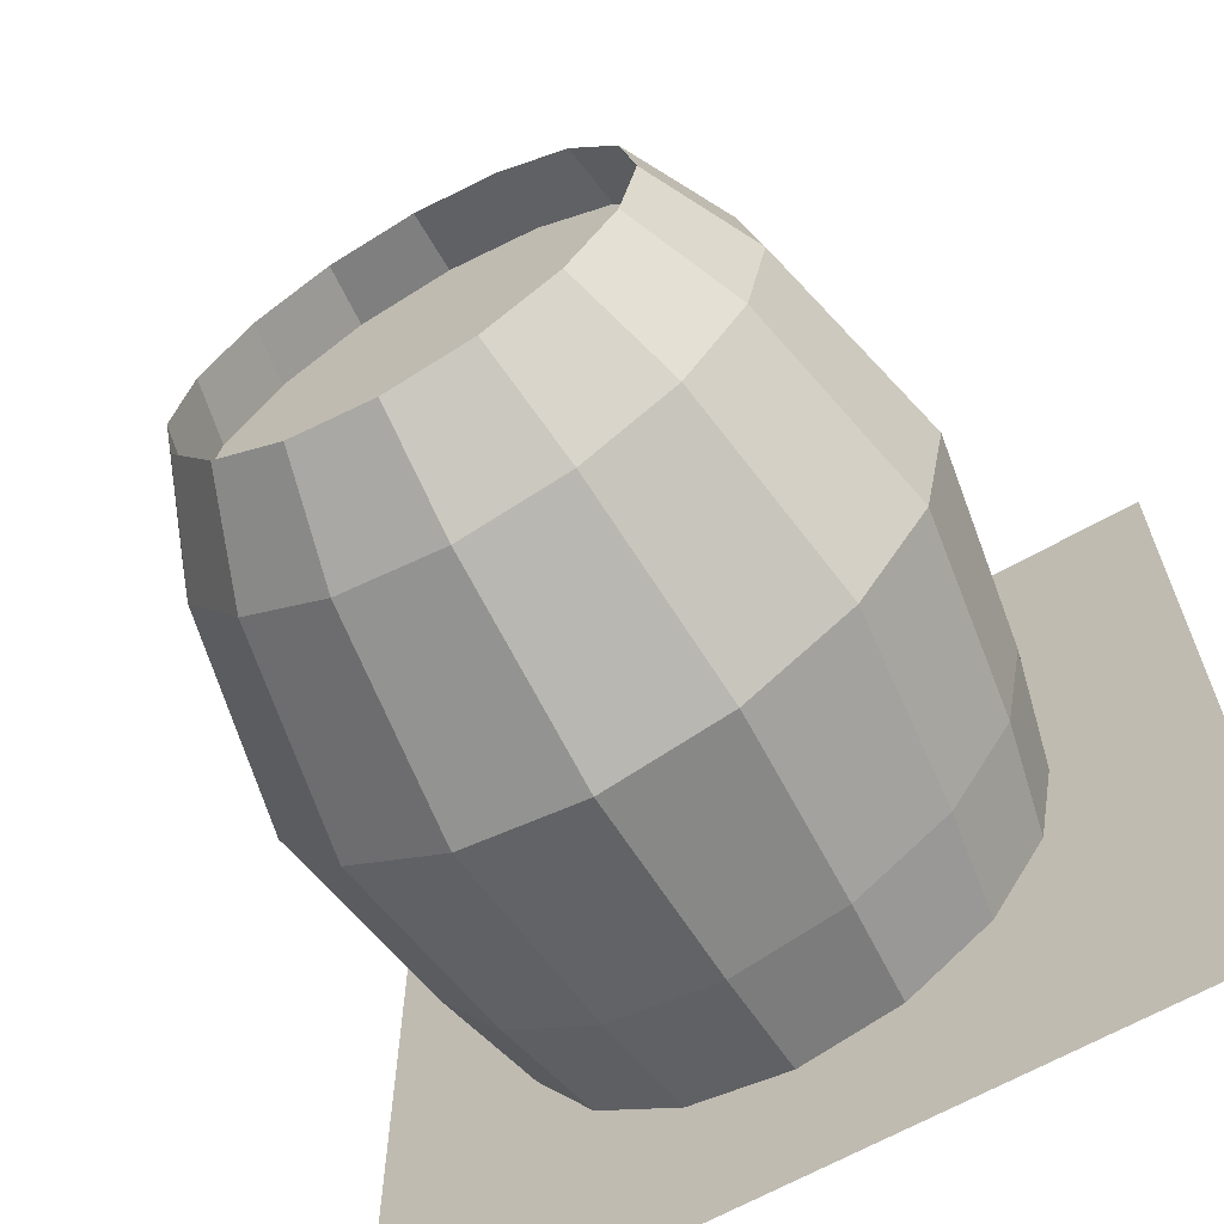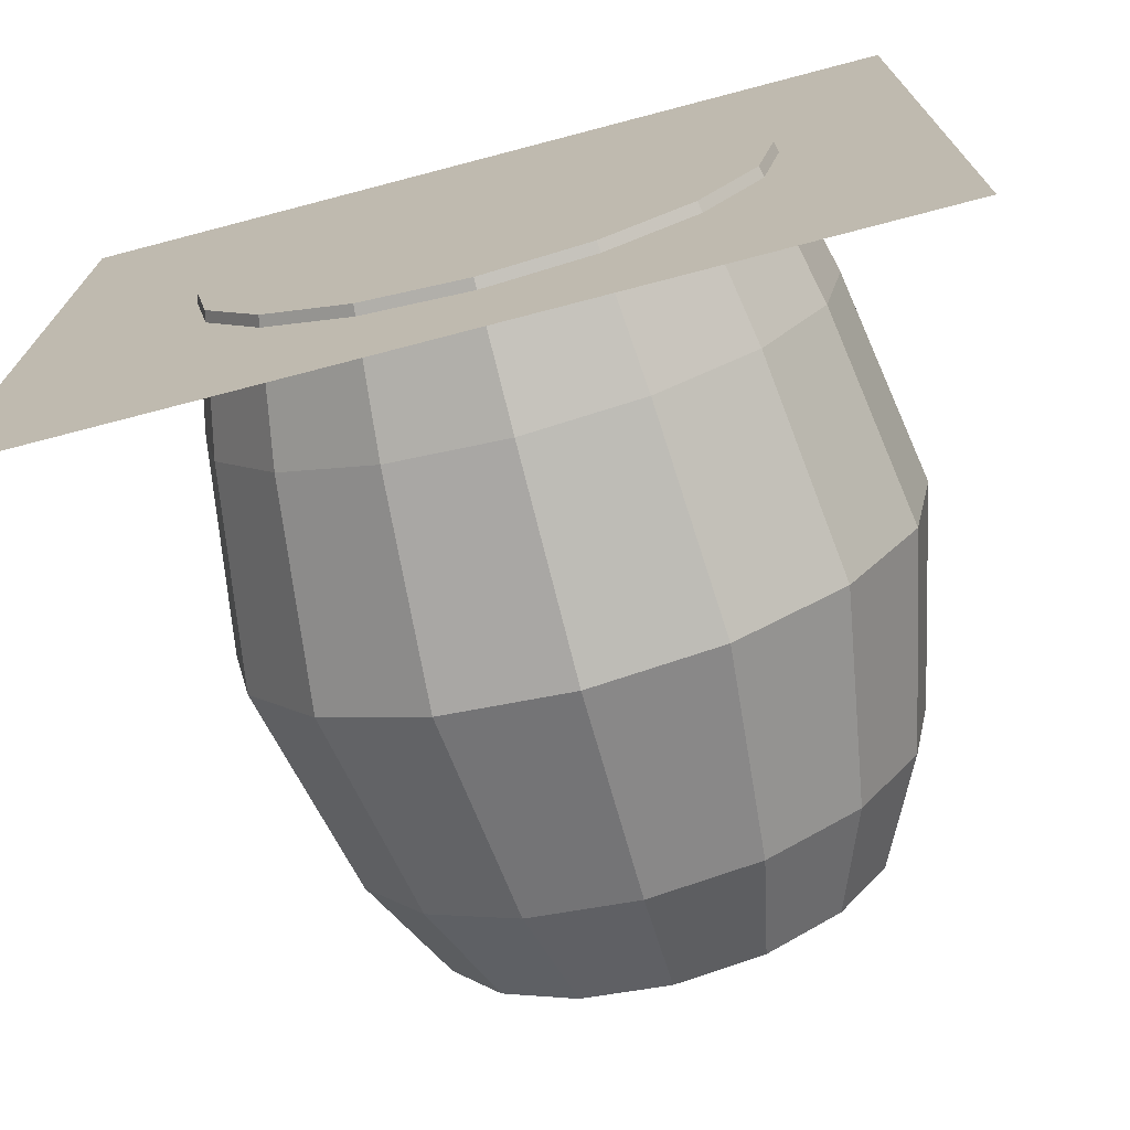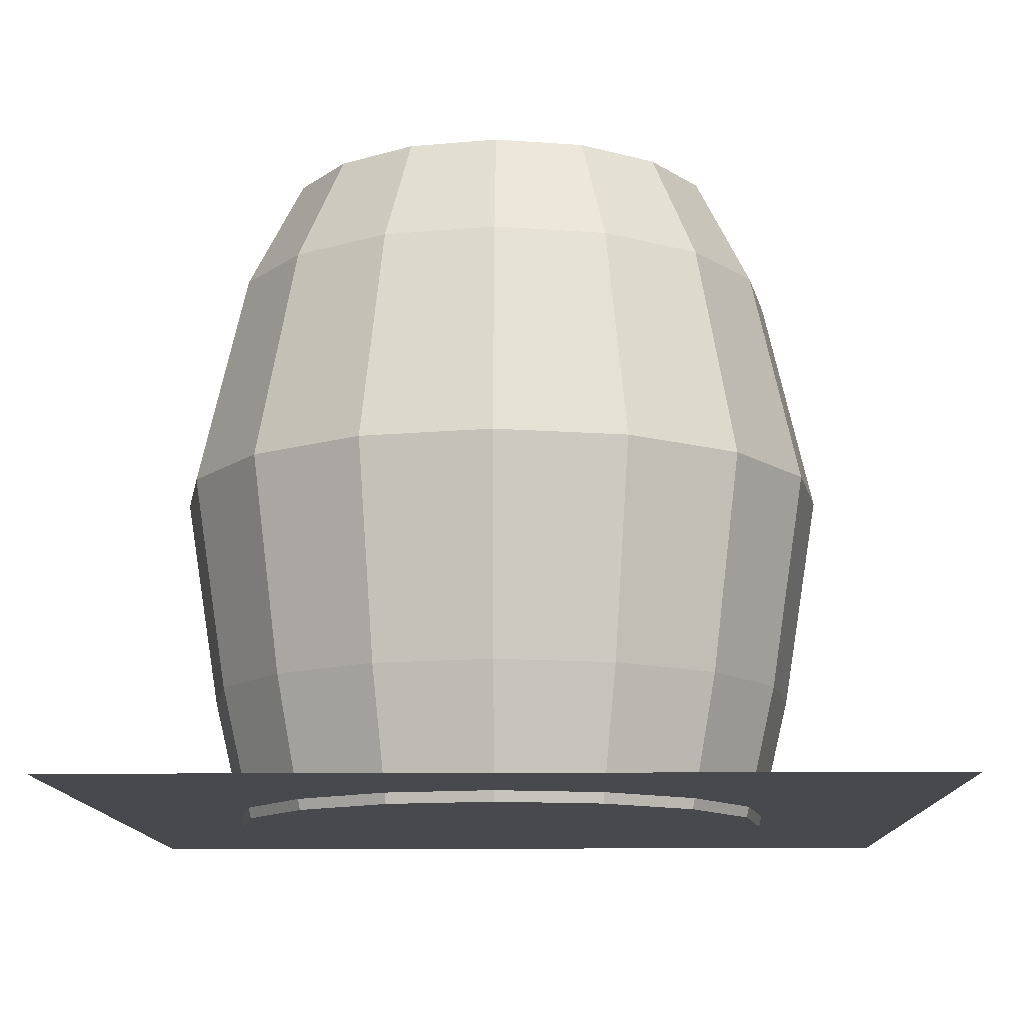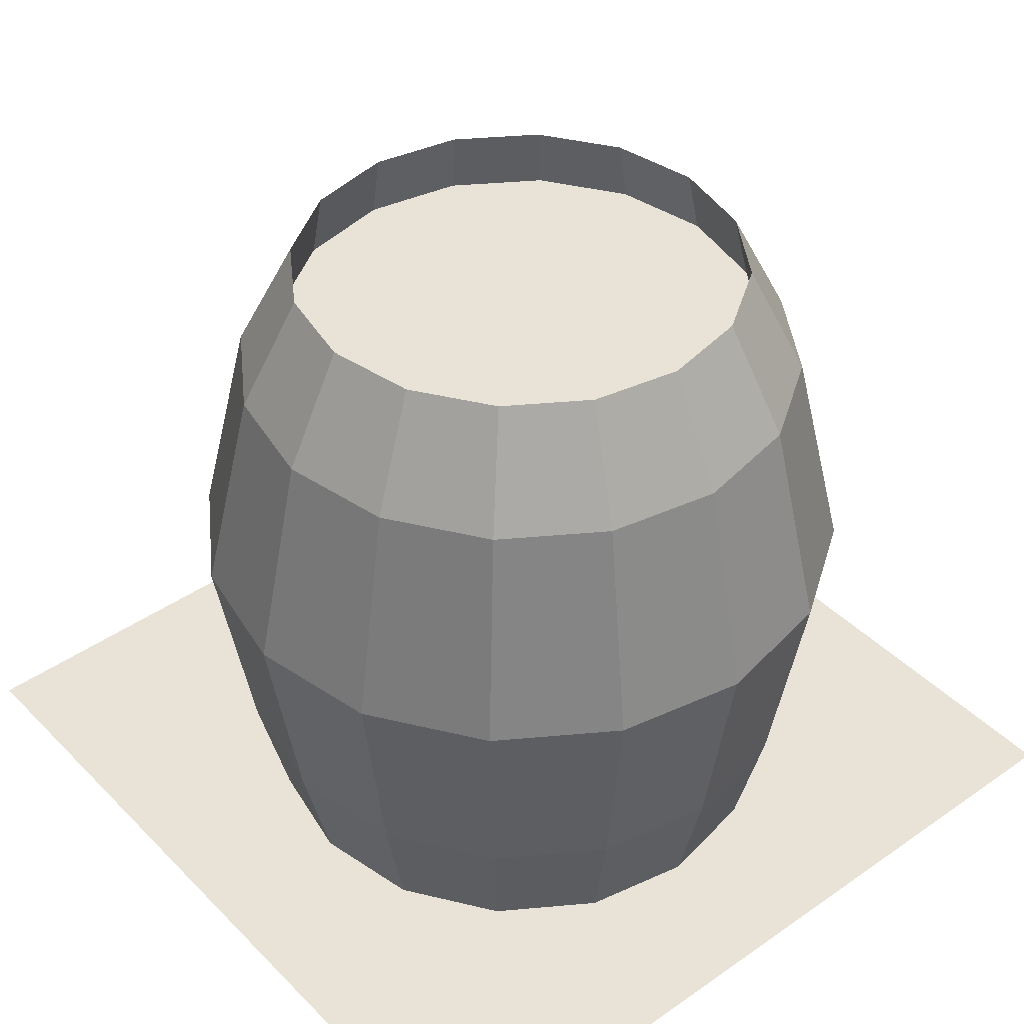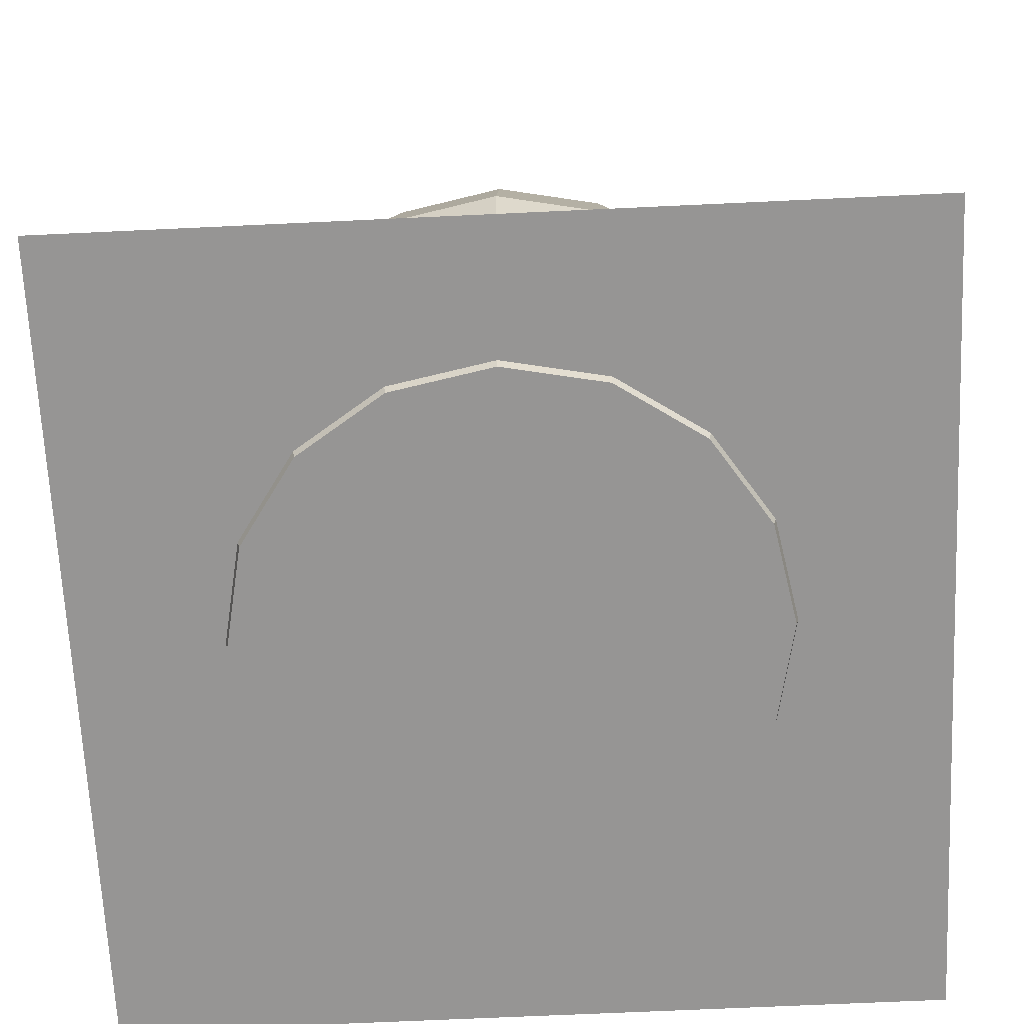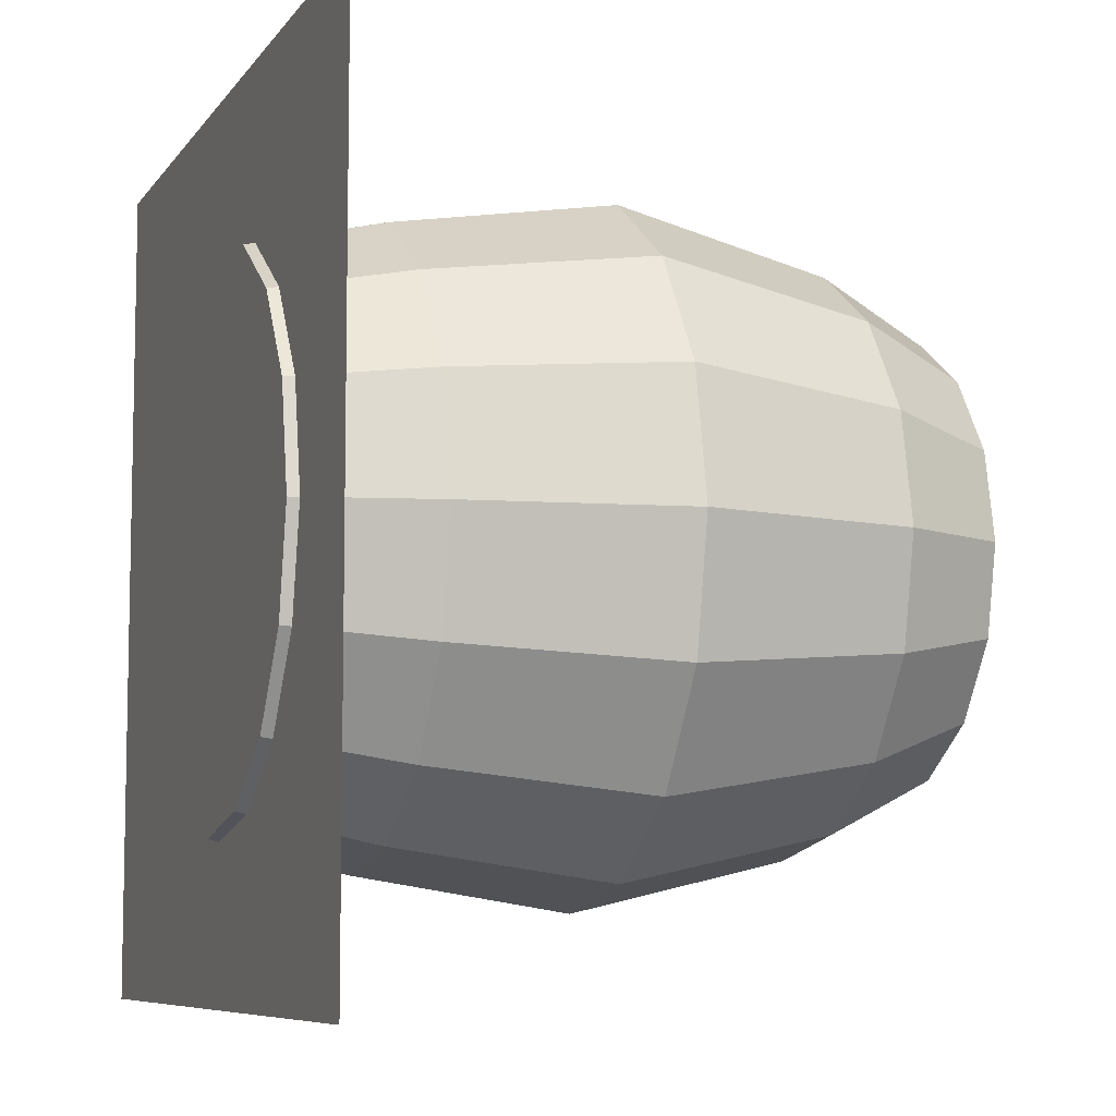
<metadata>
{"format":"obj","ext":"obj","renderer":"f3d","projection":"perspective","resolution":1024,"background":"white","views":[{"elev":-64.9,"azim":-150.3,"up":"+Z"},{"elev":-72.7,"azim":14.7,"up":"+Z"},{"elev":-12.3,"azim":-178.9,"up":"+Y"},{"elev":41.5,"azim":50.0,"up":"+Y"},{"elev":-67.6,"azim":92.7,"up":"+Y"},{"elev":-7.6,"azim":70.1,"up":"+Z"}]}
</metadata>
<code>
v 0.4814 -0.02507 -0.4534
v 0.6204 -0.02507 -0.2454
v 0.6692 -0.02507 0
v 0.6204 -0.02507 0.2454
v 0.4814 -0.02507 0.4534
v 0.2734 -0.02507 0.5924
v 0.02798 -0.02507 0.6413
v -0.2174 -0.02507 0.5924
v -0.4255 -0.02507 0.4534
v -0.5645 -0.02507 0.2454
v -0.6133 -0.02507 -0
v -0.5645 -0.02507 -0.2454
v -0.4255 -0.02507 -0.4534
v -0.2174 -0.02507 -0.5924
v 0.02798 -0.02507 -0.6413
v 0.2734 -0.02507 -0.5924
v 0.5341 0.2855 -0.5061
v 0.6893 0.2855 -0.2739
v 0.7438 0.2855 1e-06
v 0.6893 0.2855 0.2739
v 0.5341 0.2855 0.5061
v 0.3019 0.2855 0.6613
v 0.02798 0.2855 0.7158
v -0.2459 0.2855 0.6613
v -0.4782 0.2855 0.5061
v -0.6333 0.2855 0.2739
v -0.6878 0.2855 -2e-06
v -0.6333 0.2855 -0.2739
v -0.4782 0.2855 -0.5061
v -0.2459 0.2855 -0.6613
v 0.02798 0.2855 -0.7158
v 0.3019 0.2855 -0.6613
v 0.02798 -0.02507 -0
v 0.3331 0.7935 -0.7367
v 0.02798 0.7935 -0.7974
v -0.2772 0.7935 -0.7367
v -0.5359 0.7935 -0.5638
v -0.7087 0.7935 -0.3052
v -0.7694 0.7935 -2e-06
v -0.7087 0.7935 0.3052
v -0.5359 0.7935 0.5638
v -0.2772 0.7935 0.7367
v 0.02798 0.7935 0.7974
v 0.3331 0.7935 0.7367
v 0.5918 0.7935 0.5638
v 0.7647 0.7935 0.3052
v 0.8254 0.7935 1e-06
v 0.7647 0.7935 -0.3052
v 0.5918 0.7935 -0.5638
v 0.507 1.31 -0.479
v 0.6538 1.31 -0.2592
v 0.7054 1.31 1e-06
v 0.6538 1.31 0.2592
v 0.507 1.31 0.479
v 0.2872 1.31 0.6258
v 0.02798 1.31 0.6774
v -0.2312 1.31 0.6258
v -0.451 1.31 0.479
v -0.5978 1.31 0.2592
v -0.6494 1.31 -2e-06
v -0.5978 1.31 -0.2592
v -0.451 1.31 -0.479
v -0.2312 1.31 -0.6258
v 0.02798 1.31 -0.6774
v 0.2872 1.31 -0.6258
v 0.2348 1.577 -0.4992
v 0.02798 1.577 -0.5403
v -0.1788 1.577 -0.4992
v -0.3541 1.577 -0.3821
v -0.4712 1.577 -0.2068
v -0.5123 1.577 -2e-06
v -0.4712 1.577 0.2068
v -0.3541 1.577 0.3821
v -0.1788 1.577 0.4992
v 0.02798 1.577 0.5403
v 0.2348 1.577 0.4992
v 0.4101 1.577 0.3821
v 0.5272 1.577 0.2068
v 0.5683 1.577 1e-06
v 0.5272 1.577 -0.2068
v 0.4101 1.577 -0.3821
v 0.4392 1.422 -0.4053
v 0.5634 1.422 -0.2194
v 0.6071 1.422 1e-06
v 0.5634 1.422 0.2194
v 0.4392 1.422 0.4053
v 0.2532 1.422 0.5296
v 0.03386 1.422 0.5732
v -0.1855 1.422 0.5296
v -0.3715 1.422 0.4053
v -0.4957 1.422 0.2194
v -0.5393 1.422 -2e-06
v -0.4957 1.422 -0.2194
v -0.3715 1.422 -0.4053
v -0.1855 1.422 -0.5296
v 0.03386 1.422 -0.5732
v 0.2532 1.422 -0.5296
v 0.03386 1.422 -0
v 1 -0 -1
v 1 0 1
v -1 0 1
v -1 -0 -1
f 33 1 2
f 33 2 3
f 33 3 4
f 33 4 5
f 33 5 6
f 33 6 7
f 33 7 8
f 33 8 9
f 33 9 10
f 33 10 11
f 33 11 12
f 33 12 13
f 33 13 14
f 33 14 15
f 33 15 16
f 16 1 33
f 98 83 82
f 98 84 83
f 98 85 84
f 98 86 85
f 98 87 86
f 98 88 87
f 98 89 88
f 98 90 89
f 98 91 90
f 98 92 91
f 98 93 92
f 98 94 93
f 98 95 94
f 98 96 95
f 98 97 96
f 98 82 97
f 99 102 101
f 99 101 100
f 81 66 97
f 81 97 82
f 66 67 96
f 66 96 97
f 67 68 95
f 67 95 96
f 68 69 94
f 68 94 95
f 69 70 93
f 69 93 94
f 70 71 92
f 70 92 93
f 71 72 92
f 72 91 92
f 72 73 91
f 73 90 91
f 73 74 90
f 74 89 90
f 74 75 89
f 75 88 89
f 75 76 88
f 76 87 88
f 76 77 87
f 77 86 87
f 77 78 86
f 78 85 86
f 78 79 85
f 79 84 85
f 79 80 83
f 79 83 84
f 80 81 82
f 80 82 83
f 51 50 81
f 51 81 80
f 52 51 79
f 51 80 79
f 53 52 79
f 53 79 78
f 54 53 78
f 54 78 77
f 55 54 77
f 55 77 76
f 56 55 75
f 55 76 75
f 57 56 75
f 57 75 74
f 58 57 74
f 58 74 73
f 59 58 73
f 59 73 72
f 60 59 72
f 60 72 71
f 61 60 71
f 61 71 70
f 62 61 70
f 62 70 69
f 63 62 69
f 63 69 68
f 64 63 68
f 64 68 67
f 65 64 67
f 65 67 66
f 50 65 66
f 50 66 81
f 49 34 65
f 49 65 50
f 34 35 64
f 34 64 65
f 35 36 63
f 35 63 64
f 36 37 62
f 36 62 63
f 37 38 61
f 37 61 62
f 38 39 60
f 38 60 61
f 39 40 59
f 39 59 60
f 40 41 58
f 40 58 59
f 41 42 57
f 41 57 58
f 42 43 56
f 42 56 57
f 43 44 56
f 44 55 56
f 44 45 54
f 44 54 55
f 45 46 53
f 45 53 54
f 46 47 52
f 46 52 53
f 47 48 51
f 47 51 52
f 48 49 50
f 48 50 51
f 18 17 49
f 18 49 48
f 19 18 48
f 19 48 47
f 20 19 47
f 20 47 46
f 21 20 46
f 21 46 45
f 22 21 45
f 22 45 44
f 23 22 44
f 23 44 43
f 24 23 43
f 24 43 42
f 25 24 42
f 25 42 41
f 26 25 41
f 26 41 40
f 27 26 40
f 27 40 39
f 28 27 39
f 28 39 38
f 29 28 38
f 29 38 37
f 30 29 37
f 30 37 36
f 31 30 36
f 31 36 35
f 32 31 35
f 32 35 34
f 17 32 34
f 17 34 49
f 17 1 32
f 1 16 32
f 15 31 16
f 31 32 16
f 14 30 15
f 30 31 15
f 13 29 14
f 29 30 14
f 12 28 13
f 28 29 13
f 11 27 12
f 27 28 12
f 10 26 11
f 26 27 11
f 9 25 10
f 25 26 10
f 8 24 9
f 24 25 9
f 7 23 8
f 23 24 8
f 6 22 7
f 22 23 7
f 5 21 6
f 21 22 6
f 4 20 5
f 20 21 5
f 3 19 4
f 19 20 4
f 2 18 3
f 18 19 3
f 1 17 2
f 17 18 2

</code>
